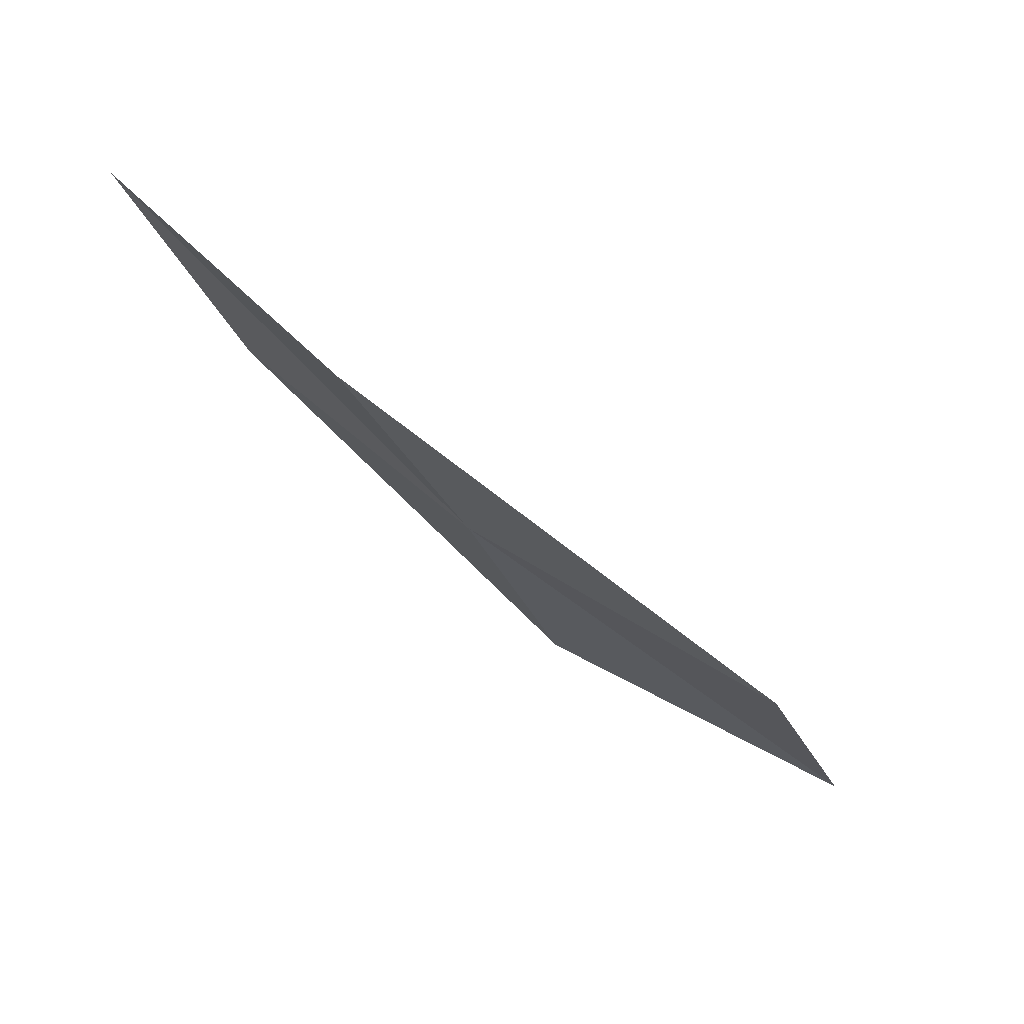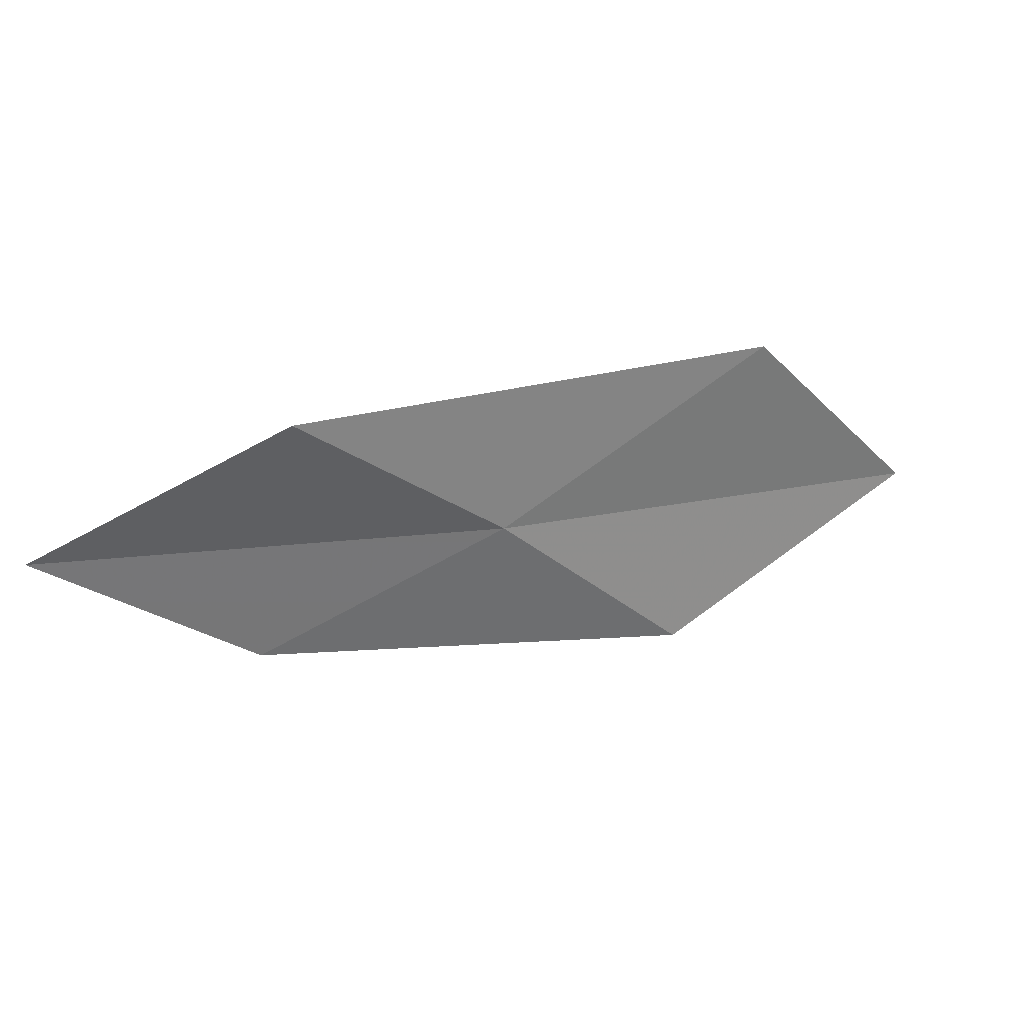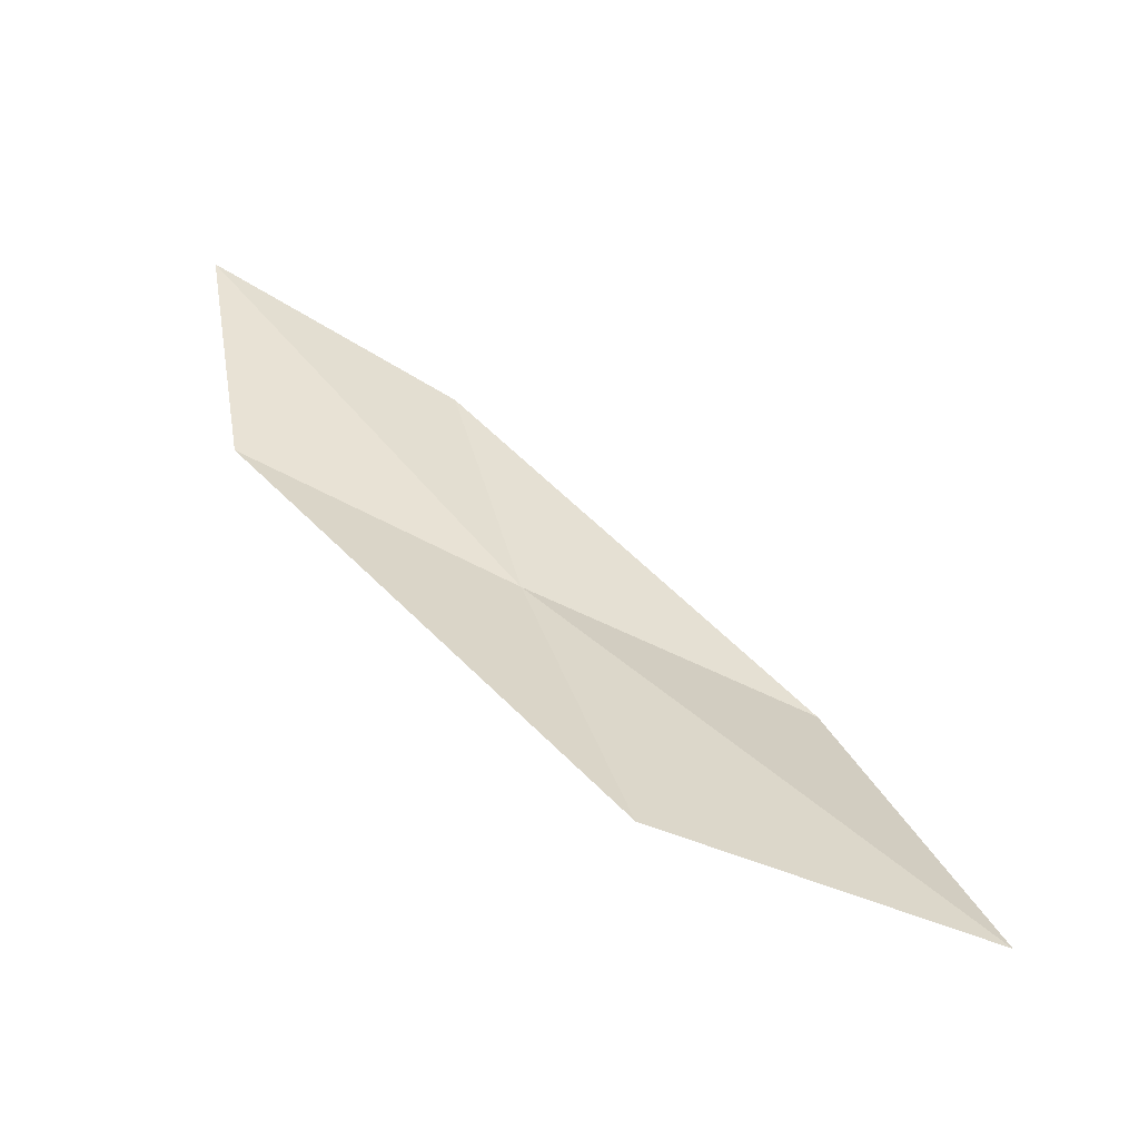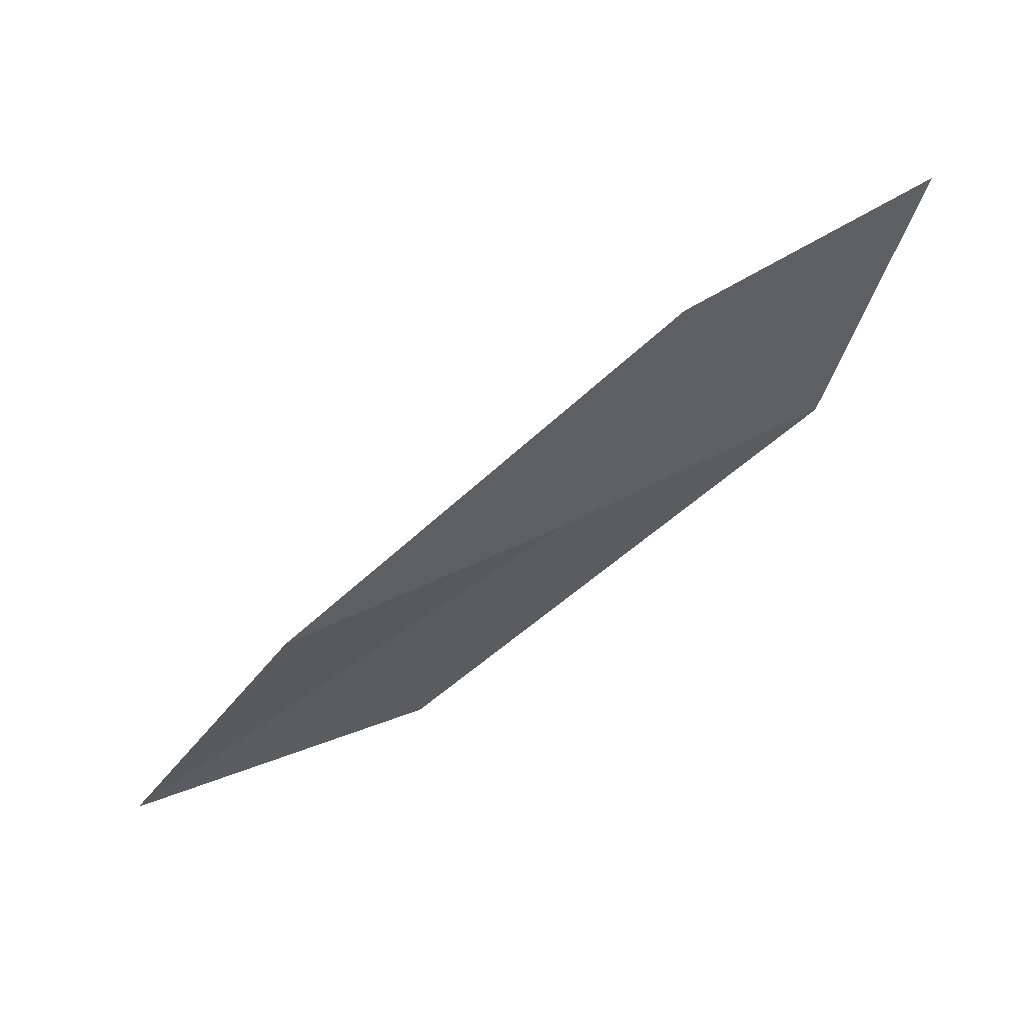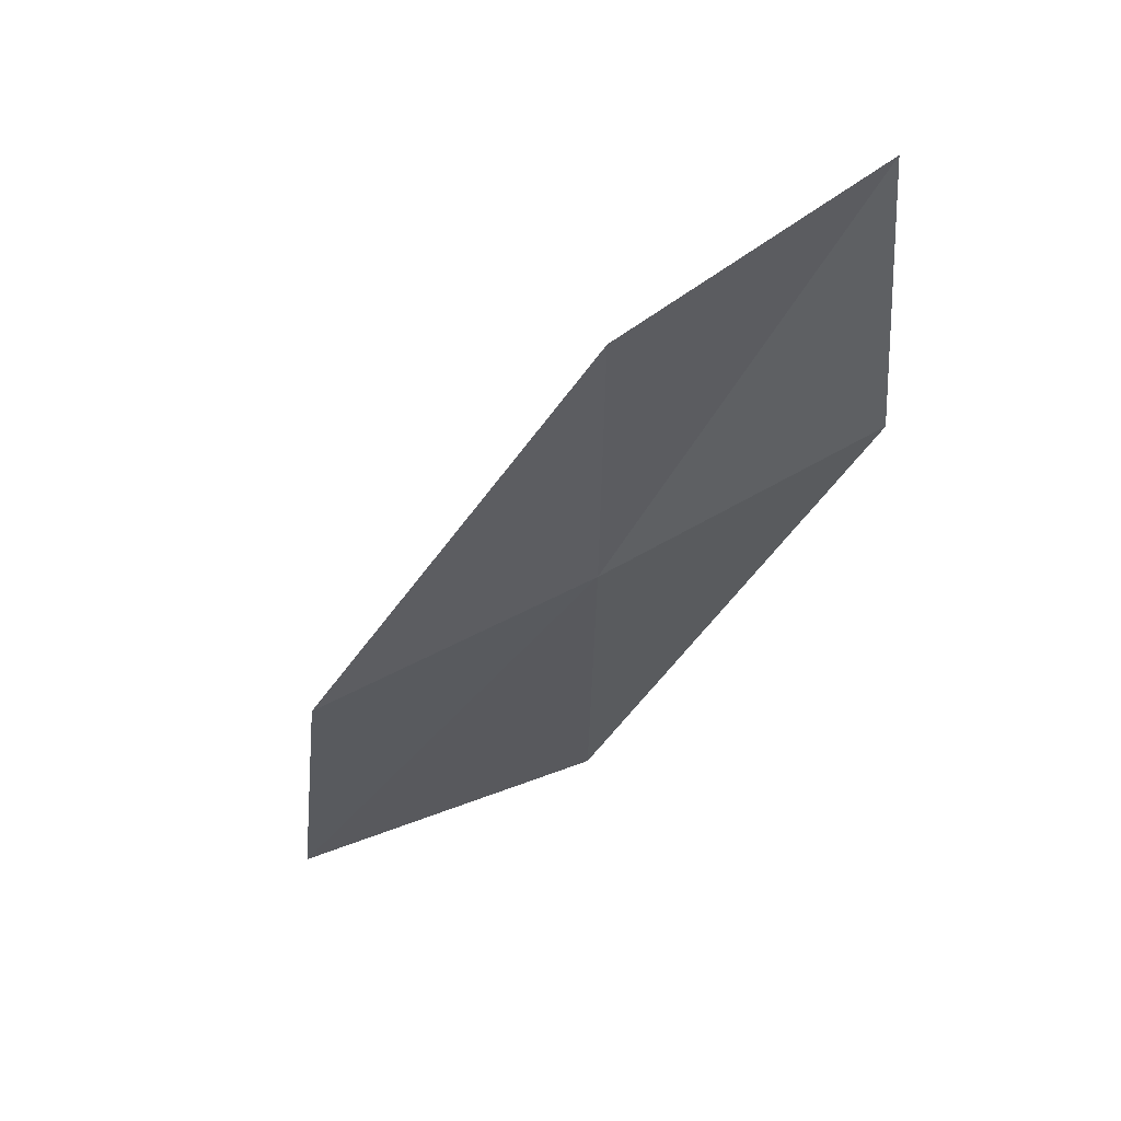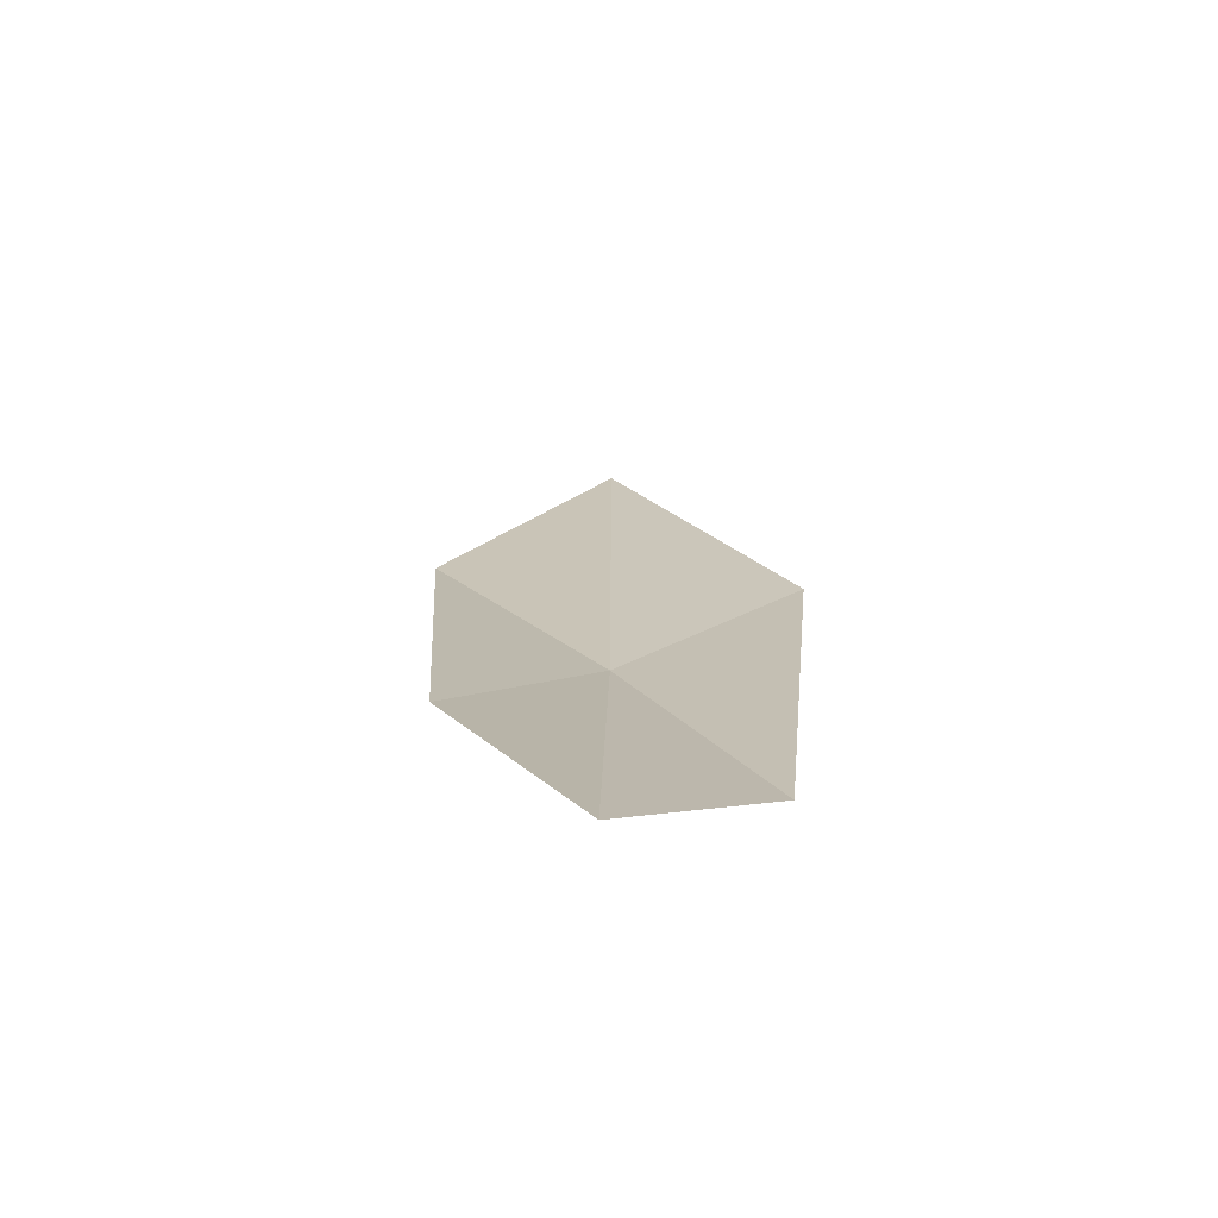
<metadata>
{"format":"obj","ext":"obj","renderer":"f3d","projection":"perspective","resolution":1024,"background":"white","views":[{"elev":-2.4,"azim":158.1,"up":"+Z"},{"elev":30.6,"azim":117.2,"up":"+Y"},{"elev":2.5,"azim":-134.0,"up":"+Z"},{"elev":-7.2,"azim":34.8,"up":"+Z"},{"elev":-3.5,"azim":63.6,"up":"+Z"},{"elev":49.5,"azim":102.2,"up":"+Z"}]}
</metadata>
<code>
v -7.268 3.486 4.457
v -6.655 4.064 4.858
v -6.081 3.719 5.457
v -6.635 3.187 5.022
v -8.142 3.899 3.905
v -7.848 2.831 4.071
v -8.784 3.164 3.568
f 1 3 2
f 1 4 3
f 1 2 5
f 1 6 4
f 1 5 7
f 1 7 6

</code>
